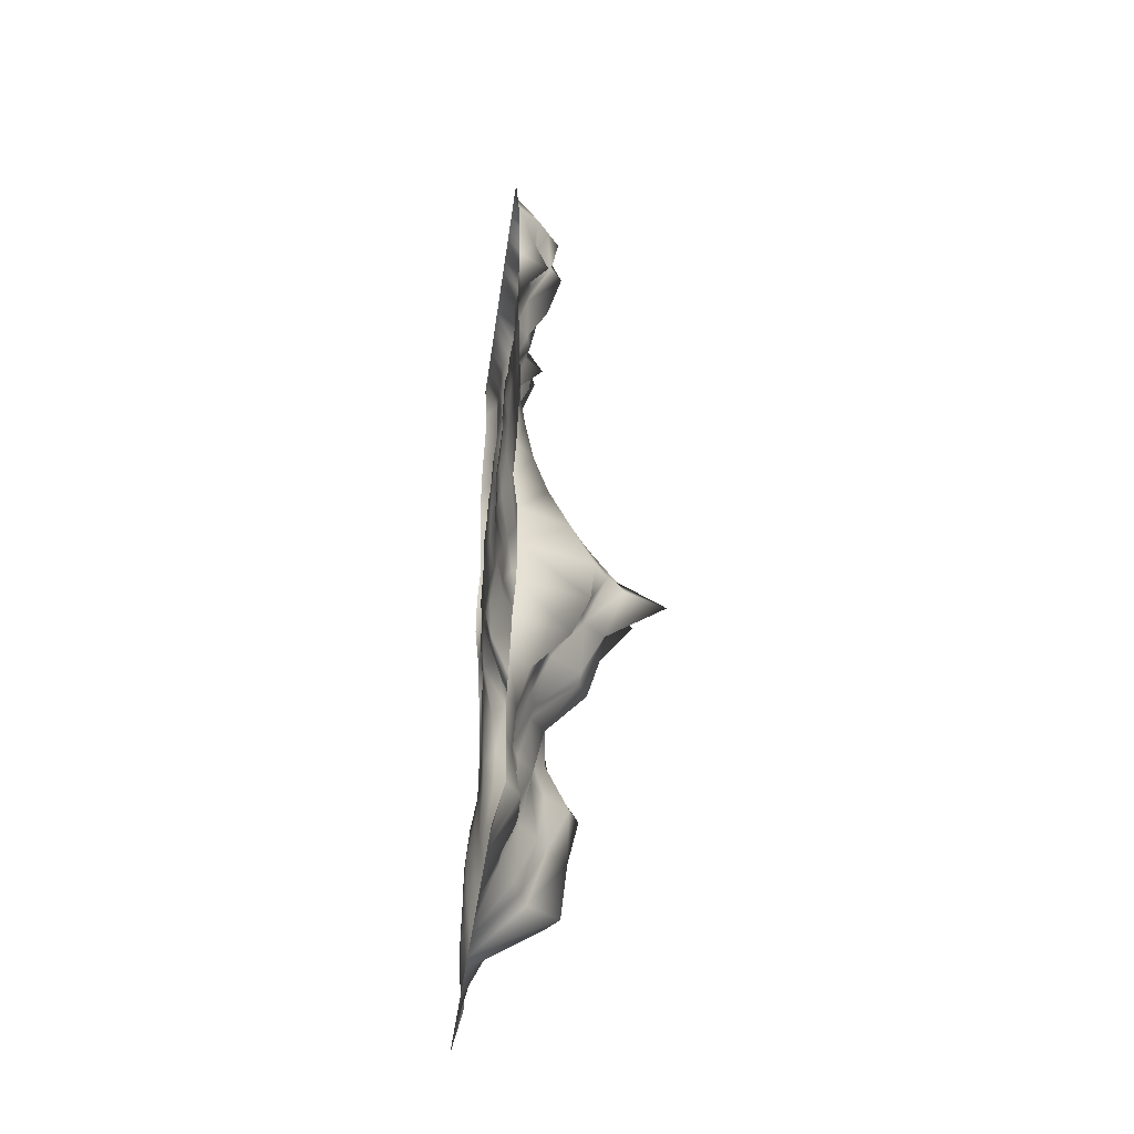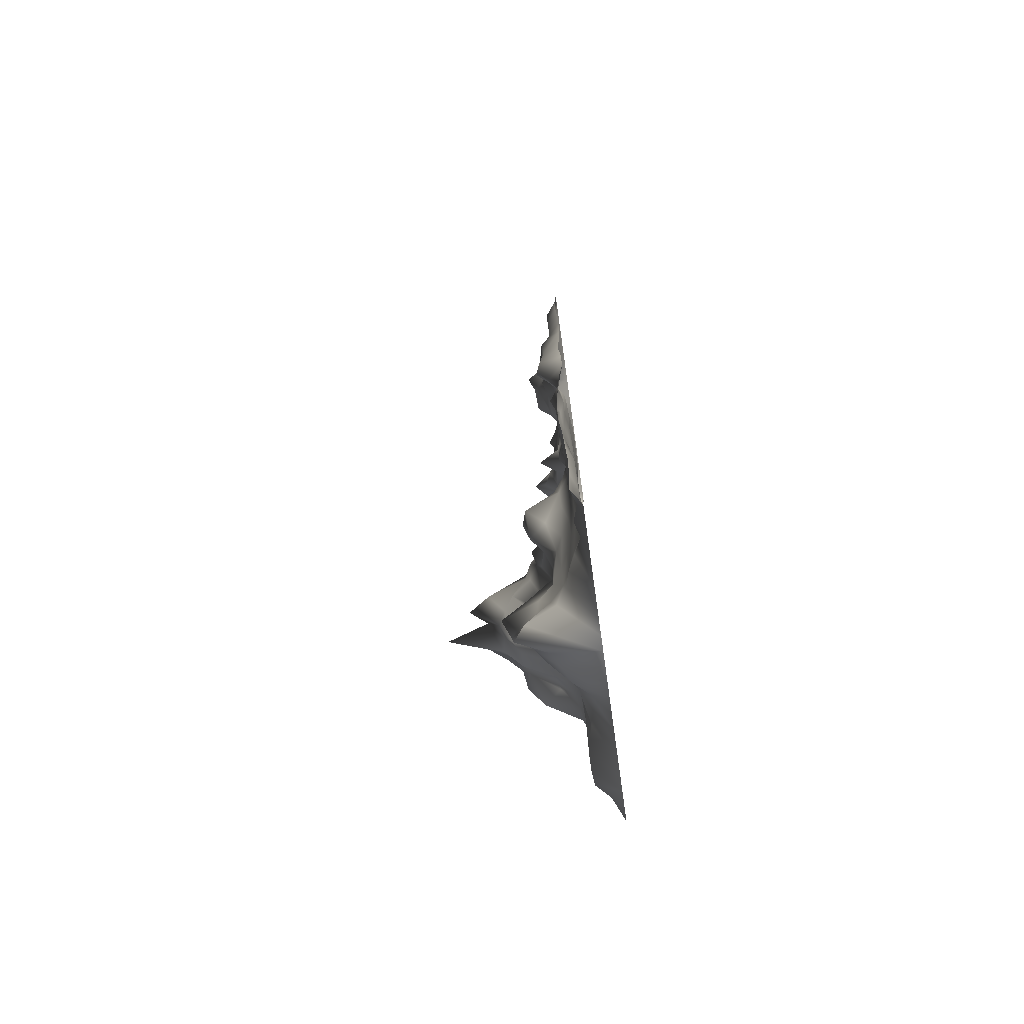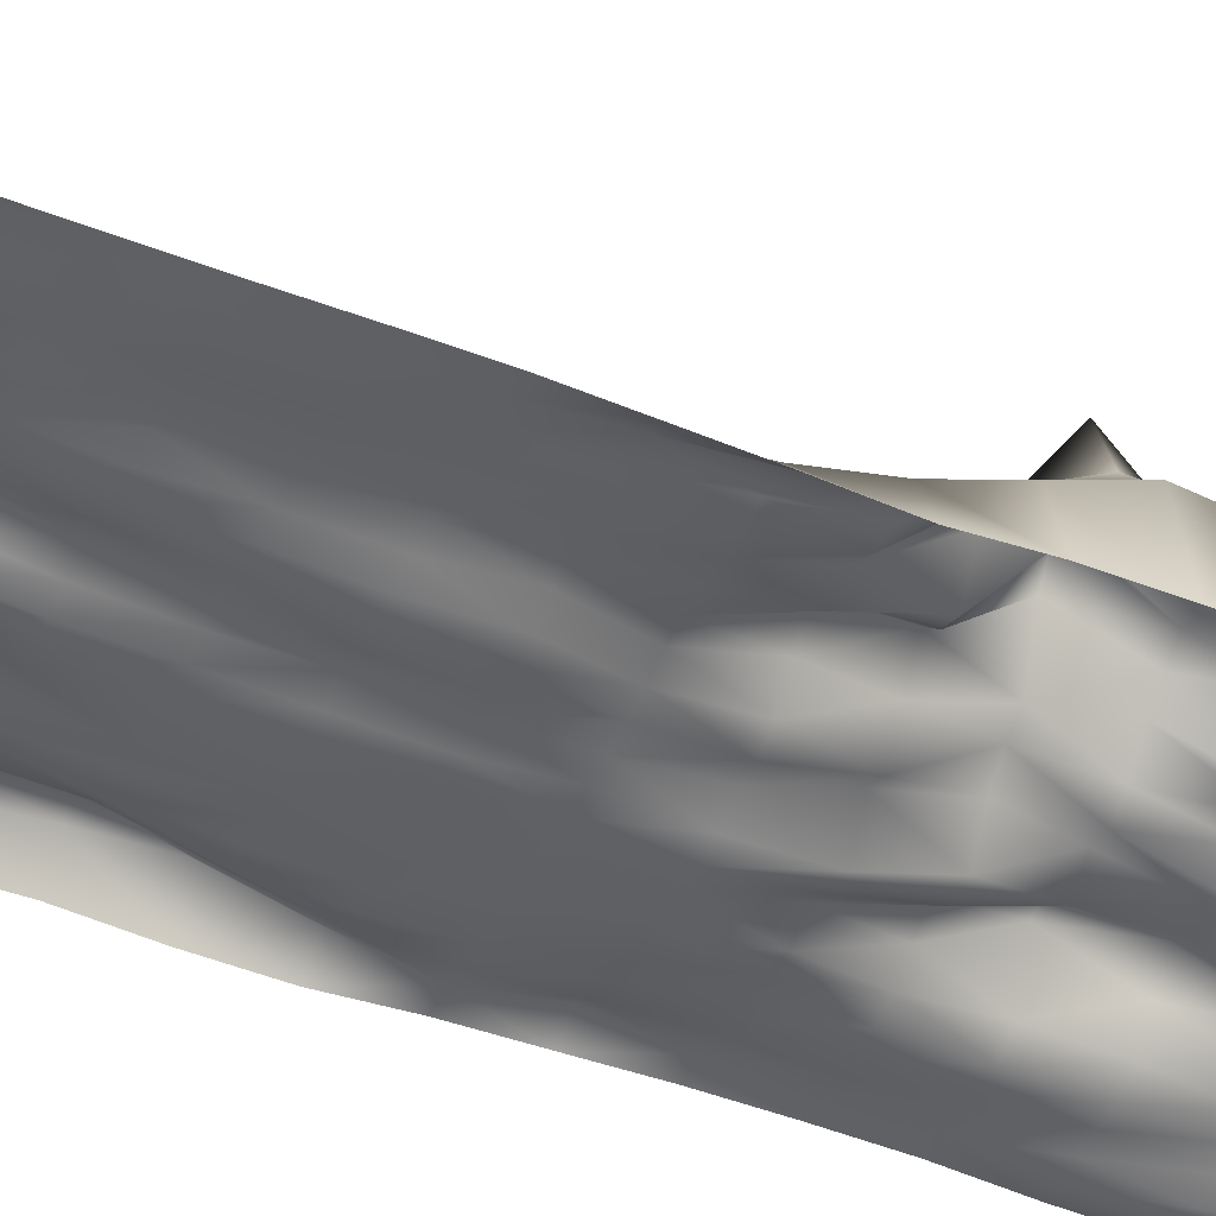
<metadata>
{"format":"obj","ext":"obj","renderer":"f3d","projection":"perspective","resolution":1024,"background":"white","views":[{"elev":-49.7,"azim":81.6,"up":"+Z"},{"elev":-73.1,"azim":-81.9,"up":"+Z"},{"elev":-45.1,"azim":64.4,"up":"+Y"}]}
</metadata>
<code>
v  -475.8 -290.7 1780
v  -475.8 -239.3 1602
v  -528.6 -280.5 1602
v  -528.6 -290.7 1780
v  -422.9 -242.5 1602
v  -422.9 -290.7 1780
v  -370 -243.3 1602
v  -370 -290.7 1780
v  -317.2 -290.7 1780
v  -317.2 -239 1602
v  -264.3 -290.7 1780
v  -264.3 -243.4 1602
v  -211.4 -290.7 1780
v  -211.4 -220.8 1602
v  -158.6 -290.7 1780
v  -158.6 -196.8 1602
v  -105.7 -290.7 1780
v  -105.7 -162.9 1602
v  -52.86 -290.7 1780
v  -52.86 -179.9 1602
v  0 -290.7 1780
v  0 -177.7 1602
v  52.86 -290.7 1780
v  52.86 -219 1602
v  105.7 -290.7 1780
v  105.7 -197.5 1602
v  158.6 -290.7 1780
v  158.6 -162.7 1602
v  211.4 -290.7 1780
v  211.4 -205.8 1602
v  264.3 -290.7 1780
v  264.3 -180.2 1602
v  317.2 -290.7 1780
v  317.2 -134.1 1602
v  370 -290.7 1780
v  370 -91.09 1602
v  422.9 -290.7 1780
v  422.9 -140 1602
v  475.8 -290.7 1780
v  475.8 -188 1602
v  528.6 -290.6 1780
v  528.6 -276.2 1602
v  -475.8 -236.3 1424
v  -528.6 -280.4 1424
v  -422.9 -239.4 1424
v  -370 -231.8 1424
v  -317.2 -233.4 1424
v  -264.3 -197.6 1424
v  -211.4 -108.7 1424
v  -158.6 -131.9 1424
v  -105.7 -148.2 1424
v  -52.86 -195.7 1424
v  0 -225.1 1424
v  52.86 -216.9 1424
v  105.7 -191.2 1424
v  158.6 -212 1424
v  211.4 -188.3 1424
v  264.3 -147.8 1424
v  317.2 -70.07 1424
v  370 -119.2 1424
v  422.9 -187.6 1424
v  475.8 -202.2 1424
v  528.6 -270.1 1424
v  -475.8 -238.6 1246
v  -528.6 -285.3 1246
v  -422.9 -238.1 1246
v  -370 -237.4 1246
v  -317.2 -227.3 1246
v  -264.3 -188.7 1246
v  -211.4 -154.6 1246
v  -158.6 -165.7 1246
v  -105.7 -140.9 1246
v  -52.86 -219 1246
v  0 -227.7 1246
v  52.86 -227.2 1246
v  105.7 -199.3 1246
v  158.6 -176.4 1246
v  211.4 -153.6 1246
v  264.3 -120.5 1246
v  317.2 -205.1 1246
v  370 -201.3 1246
v  422.9 -226.5 1246
v  475.8 -145.2 1246
v  528.6 -266.3 1246
v  -475.8 -236.6 1068
v  -528.6 -286 1068
v  -422.9 -233.1 1068
v  -370 -226.5 1068
v  -317.2 -217 1068
v  -264.3 -176.1 1068
v  -211.4 -193 1068
v  -158.6 -189.2 1068
v  -105.7 -200.7 1068
v  -52.86 -238.5 1068
v  0 -239.8 1068
v  52.86 -206.9 1068
v  105.7 -115.5 1068
v  158.6 -189.2 1068
v  211.4 -180.4 1068
v  264.3 -197.5 1068
v  317.2 -245.5 1068
v  370 -258.5 1068
v  422.9 -264.8 1068
v  475.8 -251.7 1068
v  528.6 -267.2 1068
v  -475.8 -199.9 889.9
v  -528.6 -285.2 889.9
v  -422.9 -215.1 889.9
v  -370 -218.6 889.9
v  -317.2 -223.8 889.9
v  -264.3 -226.7 889.9
v  -211.4 -221.9 889.9
v  -158.6 -205.9 889.9
v  -105.7 -257.7 889.9
v  -52.86 -263 889.9
v  0 -241.2 889.9
v  52.86 -206.8 889.9
v  105.7 -244.7 889.9
v  158.6 -269.4 889.9
v  211.4 -262.5 889.9
v  264.3 -265.9 889.9
v  317.2 -263.7 889.9
v  370 -260.7 889.9
v  422.9 -263.8 889.9
v  475.8 -262.7 889.9
v  528.6 -263.7 889.9
v  -475.8 -205.4 711.9
v  -528.6 -279.4 711.9
v  -422.9 -180.4 711.9
v  -370 -227.1 711.9
v  -317.2 -242.8 711.9
v  -264.3 -264.9 711.9
v  -211.4 -256.1 711.9
v  -158.6 -266.3 711.9
v  -105.7 -278.2 711.9
v  -52.86 -278.4 711.9
v  0 -263.4 711.9
v  52.86 -246.3 711.9
v  105.7 -263.4 711.9
v  158.6 -272.1 711.9
v  211.4 -269.1 711.9
v  264.3 -255.5 711.9
v  317.2 -252.5 711.9
v  370 -257.6 711.9
v  422.9 -263.8 711.9
v  475.8 -262.6 711.9
v  528.6 -259.4 711.9
v  -475.8 -184.9 533.9
v  -528.6 -271.3 533.9
v  -422.9 -169 533.9
v  -370 -232 533.9
v  -317.2 -271.8 533.9
v  -264.3 -275.2 533.9
v  -211.4 -280.3 533.9
v  -158.6 -284.5 533.9
v  -105.7 -283.2 533.9
v  -52.86 -279.8 533.9
v  0 -269.2 533.9
v  52.86 -259.6 533.9
v  105.7 -272 533.9
v  158.6 -270 533.9
v  211.4 -256.1 533.9
v  264.3 -247.5 533.9
v  317.2 -246 533.9
v  370 -250.2 533.9
v  422.9 -255.7 533.9
v  475.8 -252.5 533.9
v  528.6 -252.8 533.9
v  -475.8 -171.9 356
v  -528.6 -279.7 356
v  -422.9 -217.8 356
v  -370 -270.9 356
v  -317.2 -275.6 356
v  -264.3 -280 356
v  -211.4 -288.7 356
v  -158.6 -287.9 356
v  -105.7 -288.3 356
v  -52.86 -282.5 356
v  0 -262.3 356
v  52.86 -274.1 356
v  105.7 -282.7 356
v  158.6 -275.2 356
v  211.4 -256.6 356
v  264.3 -241.3 356
v  317.2 -237.2 356
v  370 -239.4 356
v  422.9 -239.9 356
v  475.8 -241.8 356
v  528.6 -248 356
v  -475.8 -215.9 178
v  -528.6 -279 178
v  -422.9 -258.4 178
v  -370 -277 178
v  -317.2 -280.2 178
v  -264.3 -283.5 178
v  -211.4 -286.7 178
v  -158.6 -283.3 178
v  -105.7 -287.5 178
v  -52.86 -282 178
v  0 -265 178
v  52.86 -275.6 178
v  105.7 -274.1 178
v  158.6 -264.5 178
v  211.4 -233.4 178
v  264.3 -225.3 178
v  317.2 -227.2 178
v  370 -227 178
v  422.9 -227.5 178
v  475.8 -218.3 178
v  528.6 -251.5 178
v  -475.8 -251.1 -0
v  -528.6 -262 -0
v  -422.9 -266.3 -0
v  -370 -264.5 -0
v  -317.2 -275 -0
v  -264.3 -270 -0
v  -211.4 -272.1 -0
v  -158.6 -269.1 -0
v  -105.7 -269.3 -0
v  -52.86 -261.9 -0
v  0 -255.5 -0
v  52.86 -241.4 -0
v  105.7 -230.9 -0
v  158.6 -208.6 -0
v  211.4 -204.5 -0
v  264.3 -202.6 -0
v  317.2 -205 -0
v  370 -214.1 -0
v  422.9 -195.5 -0
v  475.8 -187.5 -0
v  528.6 -255.4 -0
v  -475.8 -216.5 -178
v  -528.6 -253.9 -178
v  -422.9 -250.1 -178
v  -370 -255.7 -178
v  -317.2 -269.2 -178
v  -264.3 -278.9 -178
v  -211.4 -282.2 -178
v  -158.6 -281.1 -178
v  -105.7 -281.1 -178
v  -52.86 -270.6 -178
v  0 -233 -178
v  52.86 -237.3 -178
v  105.7 -212.4 -178
v  158.6 -152.6 -178
v  211.4 -89.41 -178
v  264.3 -167 -178
v  317.2 -134.7 -178
v  370 -164.1 -178
v  422.9 -160 -178
v  475.8 -135 -178
v  528.6 -263 -178
v  -475.8 -235.2 -356
v  -528.6 -245 -356
v  -422.9 -240.7 -356
v  -370 -256.7 -356
v  -317.2 -256.7 -356
v  -264.3 -265.4 -356
v  -211.4 -267.9 -356
v  -158.6 -227.5 -356
v  -105.7 -257 -356
v  -52.86 -262.6 -356
v  0 -164.2 -356
v  52.86 -189.6 -356
v  105.7 -104.4 -356
v  158.6 -21.04 -356
v  211.4 -75.22 -356
v  264.3 -97.13 -356
v  317.2 7.227 -356
v  370 27.79 -356
v  422.9 -16.25 -356
v  475.8 -56.47 -356
v  528.6 -245 -356
v  -475.8 -236.1 -533.9
v  -528.6 -241.5 -533.9
v  -422.9 -244.8 -533.9
v  -370 -250.7 -533.9
v  -317.2 -249.4 -533.9
v  -264.3 -226.3 -533.9
v  -211.4 -186.5 -533.9
v  -158.6 -144.7 -533.9
v  -105.7 -208.1 -533.9
v  -52.86 -198.9 -533.9
v  0 -109.4 -533.9
v  52.86 -60.45 -533.9
v  105.7 -35.81 -533.9
v  158.6 112.6 -533.9
v  211.4 191.8 -533.9
v  264.3 129.8 -533.9
v  317.2 290.7 -533.9
v  370 139.9 -533.9
v  422.9 74.39 -533.9
v  475.8 24.13 -533.9
v  528.6 -240.8 -533.9
v  -475.8 -242.5 -711.9
v  -528.6 -241.5 -711.9
v  -422.9 -243.3 -711.9
v  -370 -246.6 -711.9
v  -317.2 -245 -711.9
v  -264.3 -209.1 -711.9
v  -211.4 -78.92 -711.9
v  -158.6 -61.34 -711.9
v  -105.7 -139.4 -711.9
v  -52.86 -79.32 -711.9
v  0 -92.09 -711.9
v  52.86 -59.74 -711.9
v  105.7 13.41 -711.9
v  158.6 50.36 -711.9
v  211.4 79.01 -711.9
v  264.3 65.31 -711.9
v  317.2 75.72 -711.9
v  370 0.5261 -711.9
v  422.9 -14.66 -711.9
v  475.8 6.494 -711.9
v  528.6 -241.4 -711.9
v  -475.8 -267 -889.9
v  -528.6 -250.9 -889.9
v  -422.9 -254.9 -889.9
v  -370 -247 -889.9
v  -317.2 -243.4 -889.9
v  -264.3 -212.6 -889.9
v  -211.4 -148.1 -889.9
v  -158.6 -86.83 -889.9
v  -105.7 -128.1 -889.9
v  -52.86 -112.8 -889.9
v  0 -144.5 -889.9
v  52.86 -98.18 -889.9
v  105.7 -87.69 -889.9
v  158.6 -103.1 -889.9
v  211.4 32.62 -889.9
v  264.3 -0.3364 -889.9
v  317.2 -0.0809 -889.9
v  370 -106.5 -889.9
v  422.9 -120.1 -889.9
v  475.8 -54.9 -889.9
v  528.6 -250.9 -889.9
v  -475.8 -280.1 -1068
v  -528.6 -254.8 -1068
v  -422.9 -279.1 -1068
v  -370 -258.6 -1068
v  -317.2 -247.9 -1068
v  -264.3 -233.8 -1068
v  -211.4 -202.7 -1068
v  -158.6 -177.1 -1068
v  -105.7 -155.9 -1068
v  -52.86 -169.2 -1068
v  0 -61.02 -1068
v  52.86 -79.02 -1068
v  105.7 -136.1 -1068
v  158.6 -143.8 -1068
v  211.4 -103.5 -1068
v  264.3 -156 -1068
v  317.2 -148.5 -1068
v  370 -168.9 -1068
v  422.9 -182 -1068
v  475.8 -184.6 -1068
v  528.6 -254.7 -1068
v  -475.8 -279.8 -1246
v  -528.6 -259.6 -1246
v  -422.9 -283.3 -1246
v  -370 -278.4 -1246
v  -317.2 -257.2 -1246
v  -264.3 -235.7 -1246
v  -211.4 -215.5 -1246
v  -158.6 -189.7 -1246
v  -105.7 -153.5 -1246
v  -52.86 -97.18 -1246
v  0 36.65 -1246
v  52.86 -1.315 -1246
v  105.7 -88.88 -1246
v  158.6 -139.2 -1246
v  211.4 -136.8 -1246
v  264.3 -192.9 -1246
v  317.2 -215.7 -1246
v  370 -232.8 -1246
v  422.9 -242.9 -1246
v  475.8 -222.9 -1246
v  528.6 -259.6 -1246
v  -475.8 -281.8 -1424
v  -528.6 -258.8 -1424
v  -422.9 -283.8 -1424
v  -370 -276.8 -1424
v  -317.2 -268.6 -1424
v  -264.3 -238.4 -1424
v  -211.4 -217.1 -1424
v  -158.6 -191.9 -1424
v  -105.7 -141.9 -1424
v  -52.86 -88.16 -1424
v  0 1.117 -1424
v  52.86 -70.34 -1424
v  105.7 -107.1 -1424
v  158.6 -169.9 -1424
v  211.4 -195.1 -1424
v  264.3 -204 -1424
v  317.2 -202 -1424
v  370 -215.9 -1424
v  422.9 -233 -1424
v  475.8 -231.7 -1424
v  528.6 -258.8 -1424
v  -475.8 -270.8 -1602
v  -528.6 -253.5 -1602
v  -422.9 -253 -1602
v  -370 -268.3 -1602
v  -317.2 -242.1 -1602
v  -264.3 -216.9 -1602
v  -211.4 -201.5 -1602
v  -158.6 -164.2 -1602
v  -105.7 -53.07 -1602
v  -52.86 -12.68 -1602
v  0 -123.9 -1602
v  52.86 -150.4 -1602
v  105.7 -174.9 -1602
v  158.6 -230.9 -1602
v  211.4 -232.8 -1602
v  264.3 -221.1 -1602
v  317.2 -208.2 -1602
v  370 -200.3 -1602
v  422.9 -200 -1602
v  475.8 -205.5 -1602
v  528.6 -253.5 -1602
v  -475.8 -290.7 -1780
v  -528.6 -290.7 -1780
v  -422.9 -290.7 -1780
v  -370 -290.7 -1780
v  -317.2 -290.7 -1780
v  -264.3 -290.7 -1780
v  -211.4 -290.7 -1780
v  -158.6 -290.7 -1780
v  -105.7 -290.7 -1780
v  -52.86 -290.7 -1780
v  0 -290.7 -1780
v  52.86 -290.7 -1780
v  105.7 -290.7 -1780
v  158.6 -290.7 -1780
v  211.4 -290.7 -1780
v  264.3 -290.7 -1780
v  317.2 -290.7 -1780
v  370 -290.7 -1780
v  422.9 -290.7 -1780
v  475.8 -290.7 -1780
v  528.6 -290.7 -1780
g Piece_6
f 1 2 3 4
f 5 2 1 6
f 7 5 6 8
f 9 10 7 8
f 9 11 12 10
f 13 14 12 11
f 15 16 14 13
f 17 18 16 15
f 17 19 20 18
f 21 22 20 19
f 21 23 24 22
f 25 26 24 23
f 27 28 26 25
f 27 29 30 28
f 31 32 30 29
f 33 34 32 31
f 35 36 34 33
f 35 37 38 36
f 37 39 40 38
f 39 41 42 40
f 43 44 3 2
f 45 43 2 5
f 46 45 5 7
f 47 46 7 10
f 12 48 47 10
f 14 49 48 12
f 50 49 14 16
f 18 51 50 16
f 52 51 18 20
f 22 53 52 20
f 24 54 53 22
f 26 55 54 24
f 26 28 56 55
f 30 57 56 28
f 32 58 57 30
f 34 59 58 32
f 60 59 34 36
f 38 61 60 36
f 40 62 61 38
f 42 63 62 40
f 44 43 64 65
f 66 64 43 45
f 67 66 45 46
f 68 67 46 47
f 48 69 68 47
f 48 49 70 69
f 50 71 70 49
f 72 71 50 51
f 52 73 72 51
f 53 74 73 52
f 75 74 53 54
f 54 55 76 75
f 77 76 55 56
f 57 78 77 56
f 58 79 78 57
f 59 80 79 58
f 60 81 80 59
f 61 82 81 60
f 62 83 82 61
f 62 63 84 83
f 85 86 65 64
f 87 85 64 66
f 88 87 66 67
f 68 89 88 67
f 69 90 89 68
f 69 70 91 90
f 71 92 91 70
f 71 72 93 92
f 73 94 93 72
f 95 94 73 74
f 96 95 74 75
f 76 97 96 75
f 76 77 98 97
f 77 78 99 98
f 78 79 100 99
f 80 101 100 79
f 81 102 101 80
f 82 103 102 81
f 82 83 104 103
f 84 105 104 83
f 85 106 107 86
f 85 87 108 106
f 109 108 87 88
f 110 109 88 89
f 89 90 111 110
f 91 112 111 90
f 91 92 113 112
f 93 114 113 92
f 94 115 114 93
f 94 95 116 115
f 117 116 95 96
f 96 97 118 117
f 98 119 118 97
f 98 99 120 119
f 100 121 120 99
f 101 122 121 100
f 123 122 101 102
f 124 123 102 103
f 125 124 103 104
f 126 125 104 105
f 127 128 107 106
f 129 127 106 108
f 108 109 130 129
f 110 131 130 109
f 111 132 131 110
f 111 112 133 132
f 112 113 134 133
f 114 135 134 113
f 136 135 114 115
f 115 116 137 136
f 116 117 138 137
f 118 139 138 117
f 119 140 139 118
f 141 140 119 120
f 142 141 120 121
f 143 142 121 122
f 144 143 122 123
f 145 144 123 124
f 146 145 124 125
f 147 146 125 126
f 127 148 149 128
f 129 150 148 127
f 129 130 151 150
f 131 152 151 130
f 132 153 152 131
f 154 153 132 133
f 134 155 154 133
f 156 155 134 135
f 157 156 135 136
f 158 157 136 137
f 137 138 159 158
f 139 160 159 138
f 161 160 139 140
f 162 161 140 141
f 142 163 162 141
f 164 163 142 143
f 165 164 143 144
f 166 165 144 145
f 167 166 145 146
f 168 167 146 147
f 148 169 170 149
f 150 171 169 148
f 151 172 171 150
f 152 173 172 151
f 174 173 152 153
f 175 174 153 154
f 176 175 154 155
f 177 176 155 156
f 178 177 156 157
f 179 178 157 158
f 180 179 158 159
f 160 181 180 159
f 182 181 160 161
f 183 182 161 162
f 184 183 162 163
f 185 184 163 164
f 186 185 164 165
f 187 186 165 166
f 188 187 166 167
f 189 188 167 168
f 170 169 190 191
f 171 192 190 169
f 172 193 192 171
f 194 193 172 173
f 195 194 173 174
f 196 195 174 175
f 197 196 175 176
f 198 197 176 177
f 199 198 177 178
f 200 199 178 179
f 201 200 179 180
f 202 201 180 181
f 203 202 181 182
f 183 204 203 182
f 184 205 204 183
f 206 205 184 185
f 207 206 185 186
f 208 207 186 187
f 209 208 187 188
f 188 189 210 209
f 191 190 211 212
f 192 213 211 190
f 214 213 192 193
f 215 214 193 194
f 216 215 194 195
f 217 216 195 196
f 218 217 196 197
f 219 218 197 198
f 199 220 219 198
f 200 221 220 199
f 222 221 200 201
f 202 223 222 201
f 203 224 223 202
f 204 225 224 203
f 205 226 225 204
f 227 226 205 206
f 228 227 206 207
f 208 229 228 207
f 209 230 229 208
f 209 210 231 230
f 211 232 233 212
f 211 213 234 232
f 235 234 213 214
f 214 215 236 235
f 237 236 215 216
f 238 237 216 217
f 239 238 217 218
f 240 239 218 219
f 219 220 241 240
f 221 242 241 220
f 243 242 221 222
f 223 244 243 222
f 224 245 244 223
f 225 246 245 224
f 225 226 247 246
f 227 248 247 226
f 227 228 249 248
f 229 250 249 228
f 230 251 250 229
f 230 231 252 251
f 233 232 253 254
f 234 255 253 232
f 256 255 234 235
f 257 256 235 236
f 236 237 258 257
f 259 258 237 238
f 239 260 259 238
f 239 240 261 260
f 262 261 240 241
f 242 263 262 241
f 242 243 264 263
f 244 265 264 243
f 245 266 265 244
f 246 267 266 245
f 246 247 268 267
f 248 269 268 247
f 248 249 270 269
f 249 250 271 270
f 250 251 272 271
f 251 252 273 272
f 274 275 254 253
f 276 274 253 255
f 277 276 255 256
f 278 277 256 257
f 258 279 278 257
f 259 280 279 258
f 260 281 280 259
f 260 261 282 281
f 262 283 282 261
f 263 284 283 262
f 264 285 284 263
f 265 286 285 264
f 266 287 286 265
f 267 288 287 266
f 267 268 289 288
f 269 290 289 268
f 269 270 291 290
f 270 271 292 291
f 271 272 293 292
f 272 273 294 293
f 295 296 275 274
f 297 295 274 276
f 298 297 276 277
f 299 298 277 278
f 279 300 299 278
f 280 301 300 279
f 281 302 301 280
f 281 282 303 302
f 283 304 303 282
f 284 305 304 283
f 285 306 305 284
f 286 307 306 285
f 286 287 308 307
f 287 288 309 308
f 289 310 309 288
f 289 290 311 310
f 291 312 311 290
f 292 313 312 291
f 293 314 313 292
f 294 315 314 293
f 295 316 317 296
f 295 297 318 316
f 319 318 297 298
f 320 319 298 299
f 321 320 299 300
f 300 301 322 321
f 301 302 323 322
f 303 324 323 302
f 303 304 325 324
f 305 326 325 304
f 305 306 327 326
f 306 307 328 327
f 307 308 329 328
f 308 309 330 329
f 310 331 330 309
f 310 311 332 331
f 312 333 332 311
f 313 334 333 312
f 313 314 335 334
f 315 336 335 314
f 316 337 338 317
f 316 318 339 337
f 318 319 340 339
f 341 340 319 320
f 320 321 342 341
f 321 322 343 342
f 322 323 344 343
f 324 345 344 323
f 346 345 324 325
f 326 347 346 325
f 327 348 347 326
f 328 349 348 327
f 329 350 349 328
f 329 330 351 350
f 331 352 351 330
f 331 332 353 352
f 333 354 353 332
f 334 355 354 333
f 334 335 356 355
f 336 357 356 335
f 358 359 338 337
f 360 358 337 339
f 339 340 361 360
f 340 341 362 361
f 341 342 363 362
f 342 343 364 363
f 343 344 365 364
f 344 345 366 365
f 346 367 366 345
f 347 368 367 346
f 347 348 369 368
f 348 349 370 369
f 349 350 371 370
f 350 351 372 371
f 352 373 372 351
f 353 374 373 352
f 354 375 374 353
f 355 376 375 354
f 355 356 377 376
f 357 378 377 356
f 379 380 359 358
f 381 379 358 360
f 382 381 360 361
f 383 382 361 362
f 362 363 384 383
f 385 384 363 364
f 386 385 364 365
f 366 387 386 365
f 367 388 387 366
f 367 368 389 388
f 369 390 389 368
f 370 391 390 369
f 371 392 391 370
f 372 393 392 371
f 373 394 393 372
f 395 394 373 374
f 374 375 396 395
f 375 376 397 396
f 398 397 376 377
f 378 399 398 377
f 380 379 400 401
f 381 402 400 379
f 403 402 381 382
f 383 404 403 382
f 384 405 404 383
f 385 406 405 384
f 386 407 406 385
f 387 408 407 386
f 388 409 408 387
f 389 410 409 388
f 390 411 410 389
f 391 412 411 390
f 392 413 412 391
f 393 414 413 392
f 415 414 393 394
f 416 415 394 395
f 417 416 395 396
f 396 397 418 417
f 419 418 397 398
f 398 399 420 419
f 400 421 422 401
f 400 402 423 421
f 403 424 423 402
f 403 404 425 424
f 404 405 426 425
f 405 406 427 426
f 406 407 428 427
f 407 408 429 428
f 408 409 430 429
f 410 431 430 409
f 411 432 431 410
f 412 433 432 411
f 413 434 433 412
f 435 434 413 414
f 414 415 436 435
f 415 416 437 436
f 416 417 438 437
f 439 438 417 418
f 419 440 439 418
f 420 441 440 419

</code>
